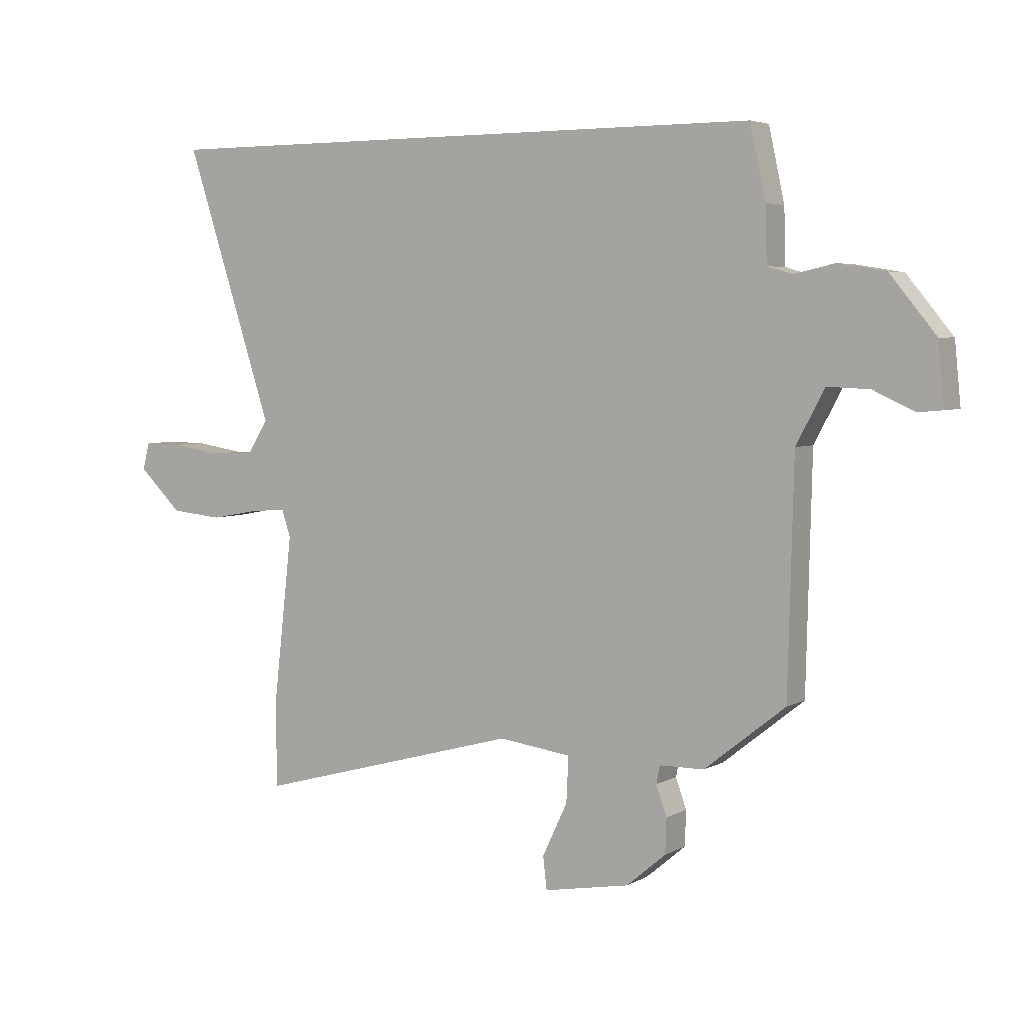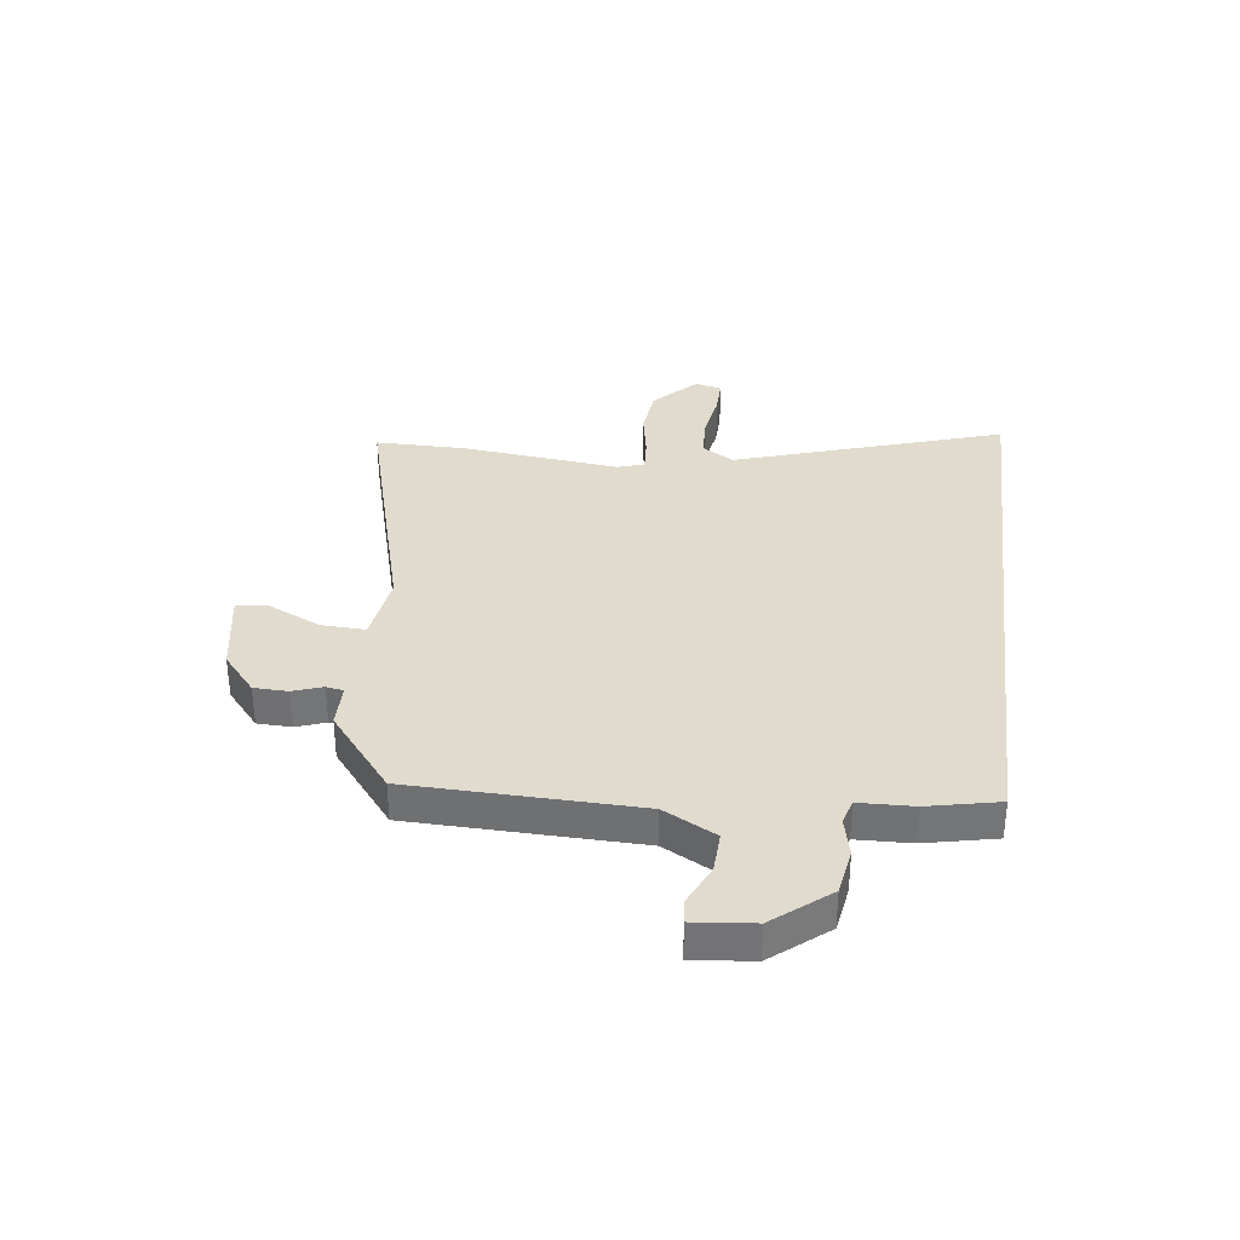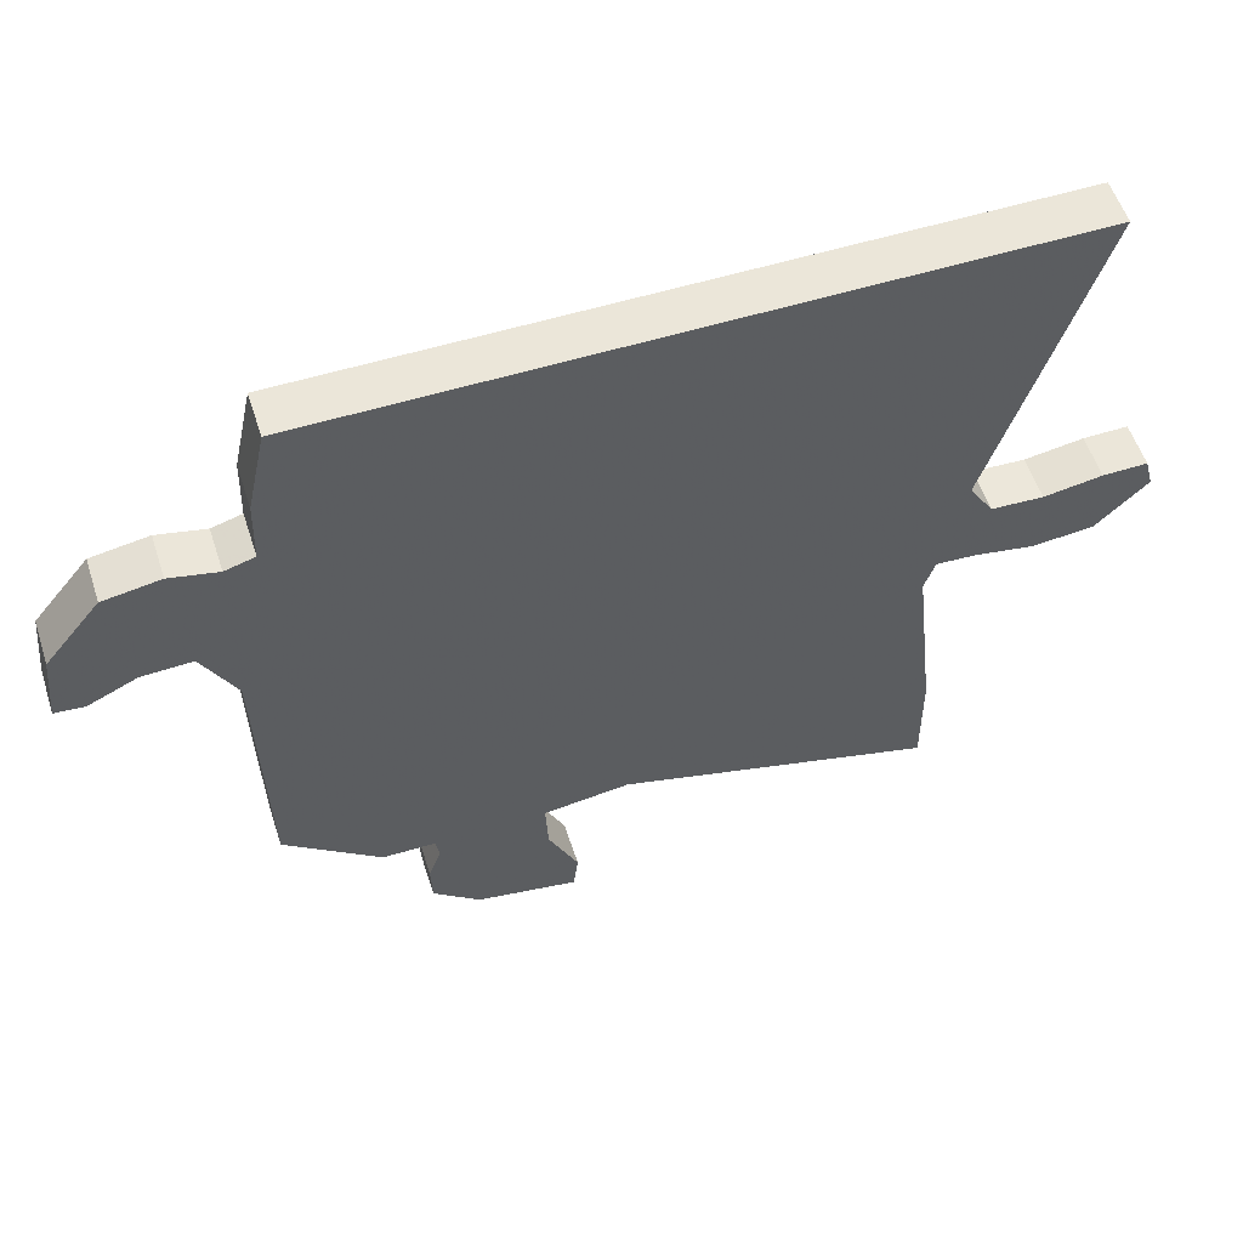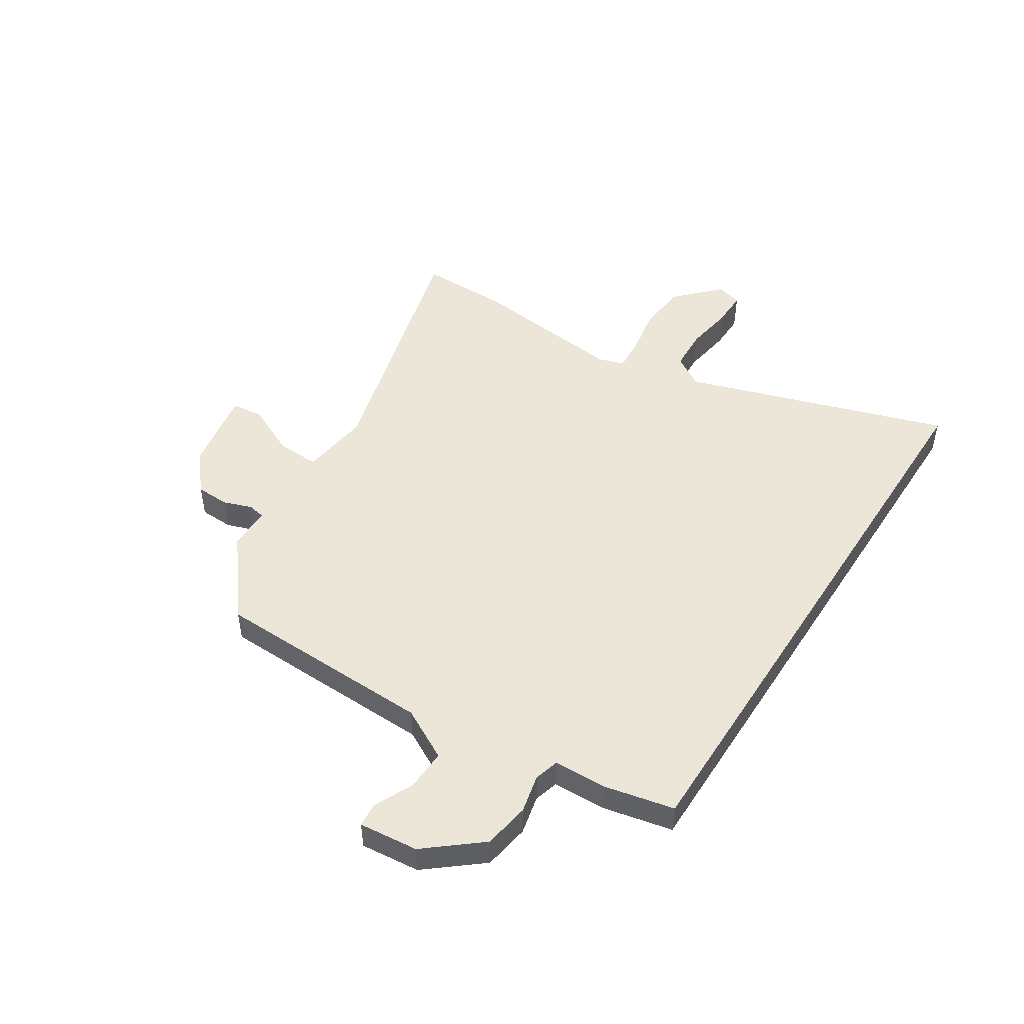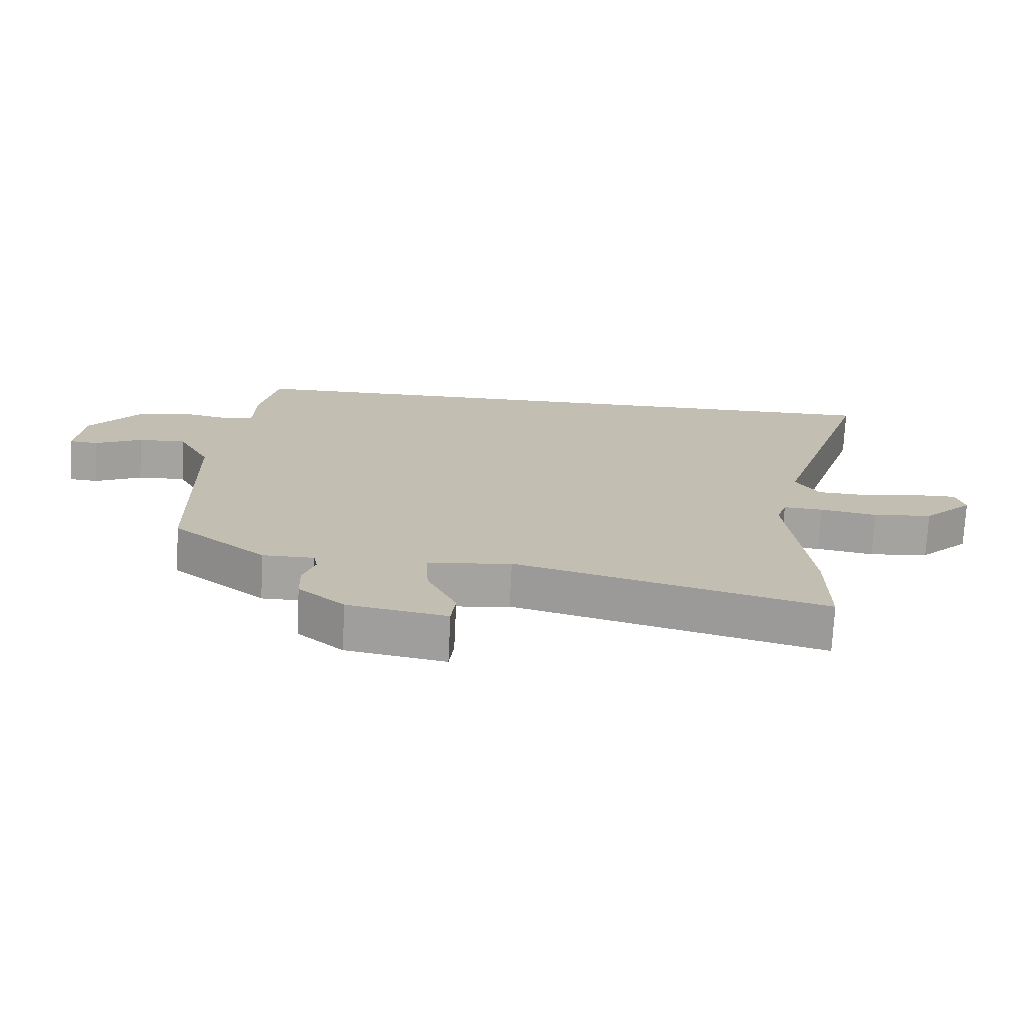
<metadata>
{"format":"obj","ext":"obj","renderer":"f3d","projection":"perspective","resolution":1024,"background":"white","views":[{"elev":4.5,"azim":-148.6,"up":"+Z"},{"elev":33.9,"azim":-82.8,"up":"+Y"},{"elev":55.4,"azim":-17.9,"up":"+Z"},{"elev":48.7,"azim":-57.3,"up":"+Y"},{"elev":-72.9,"azim":-2.8,"up":"+Z"}]}
</metadata>
<code>
v -0.507 0.07 -0.419
v -0.517 0.07 -0.009
v -0.568 0.07 0.086
v -0.643 0.07 0.083
v -0.717 0.07 0.049
v -0.761 0.07 0.053
v -0.75 0.07 0.162
v -0.668 0.07 0.262
v -0.583 0.07 0.276
v -0.511 0.07 0.26
v -0.466 0.07 0.273
v -0.463 0.07 0.371
v -0.435 0.07 0.5
v 0.678 0.07 0.5
v 0.519 0.07 0.011
v 0.556 0.07 -0.047
v 0.635 0.07 -0.051
v 0.724 0.07 -0.037
v 0.792 0.07 -0.036
v 0.805 0.07 -0.084
v 0.727 0.07 -0.159
v 0.634 0.07 -0.168
v 0.545 0.07 -0.152
v 0.483 0.07 -0.148
v 0.467 0.07 -0.196
v 0.5 0.07 -0.486
v 0.501 0.07 -0.651
v 0.02 0.07 -0.519
v -0.11 0.07 -0.536
v -0.106 0.07 -0.617
v -0.061 0.07 -0.712
v -0.068 0.07 -0.77
v -0.222 0.07 -0.742
v -0.293 0.07 -0.682
v -0.295 0.07 -0.62
v -0.276 0.07 -0.567
v -0.282 0.07 -0.535
v -0.362 0.07 -0.534
v -0.507 0 -0.419
v -0.517 0 -0.009
v -0.568 0 0.086
v -0.643 0 0.083
v -0.717 0 0.049
v -0.761 0 0.053
v -0.75 0 0.162
v -0.668 0 0.262
v -0.583 0 0.276
v -0.511 0 0.26
v -0.466 0 0.273
v -0.463 0 0.371
v -0.435 0 0.5
v 0.678 0 0.5
v 0.519 0 0.011
v 0.556 0 -0.047
v 0.635 0 -0.051
v 0.724 0 -0.037
v 0.792 0 -0.036
v 0.805 0 -0.084
v 0.727 0 -0.159
v 0.634 0 -0.168
v 0.545 0 -0.152
v 0.483 0 -0.148
v 0.467 0 -0.196
v 0.5 0 -0.486
v 0.501 0 -0.651
v 0.02 0 -0.519
v -0.11 0 -0.536
v -0.106 0 -0.617
v -0.061 0 -0.712
v -0.068 0 -0.77
v -0.222 0 -0.742
v -0.293 0 -0.682
v -0.295 0 -0.62
v -0.276 0 -0.567
v -0.282 0 -0.535
v -0.362 0 -0.534
f 37 38 1 2
f 33 34 35 36
f 33 36 37
f 30 31 32 33
f 29 30 33 37
f 28 29 37 2
f 25 26 27 28
f 24 25 28 2
f 20 21 22 23
f 17 18 19 20
f 16 17 20 23
f 15 16 23 24
f 11 12 13 14
f 10 11 14 15
f 4 5 6 7
f 3 4 7 8
f 15 24 2 3
f 9 10 15
f 3 8 9 15
f 40 39 76 75
f 74 73 72 71
f 75 74 71
f 71 70 69 68
f 75 71 68 67
f 40 75 67 66
f 66 65 64 63
f 40 66 63 62
f 61 60 59 58
f 58 57 56 55
f 61 58 55 54
f 62 61 54 53
f 52 51 50 49
f 53 52 49 48
f 45 44 43 42
f 46 45 42 41
f 41 40 62 53
f 53 48 47
f 53 47 46 41
f 1 39 40 2
f 2 40 41 3
f 3 41 42 4
f 4 42 43 5
f 5 43 44 6
f 6 44 45 7
f 7 45 46 8
f 8 46 47 9
f 9 47 48 10
f 10 48 49 11
f 11 49 50 12
f 12 50 51 13
f 13 51 52 14
f 14 52 53 15
f 15 53 54 16
f 16 54 55 17
f 17 55 56 18
f 18 56 57 19
f 19 57 58 20
f 20 58 59 21
f 21 59 60 22
f 22 60 61 23
f 23 61 62 24
f 24 62 63 25
f 25 63 64 26
f 26 64 65 27
f 27 65 66 28
f 28 66 67 29
f 29 67 68 30
f 30 68 69 31
f 31 69 70 32
f 32 70 71 33
f 33 71 72 34
f 34 72 73 35
f 35 73 74 36
f 36 74 75 37
f 37 75 76 38
f 38 76 39 1

</code>
